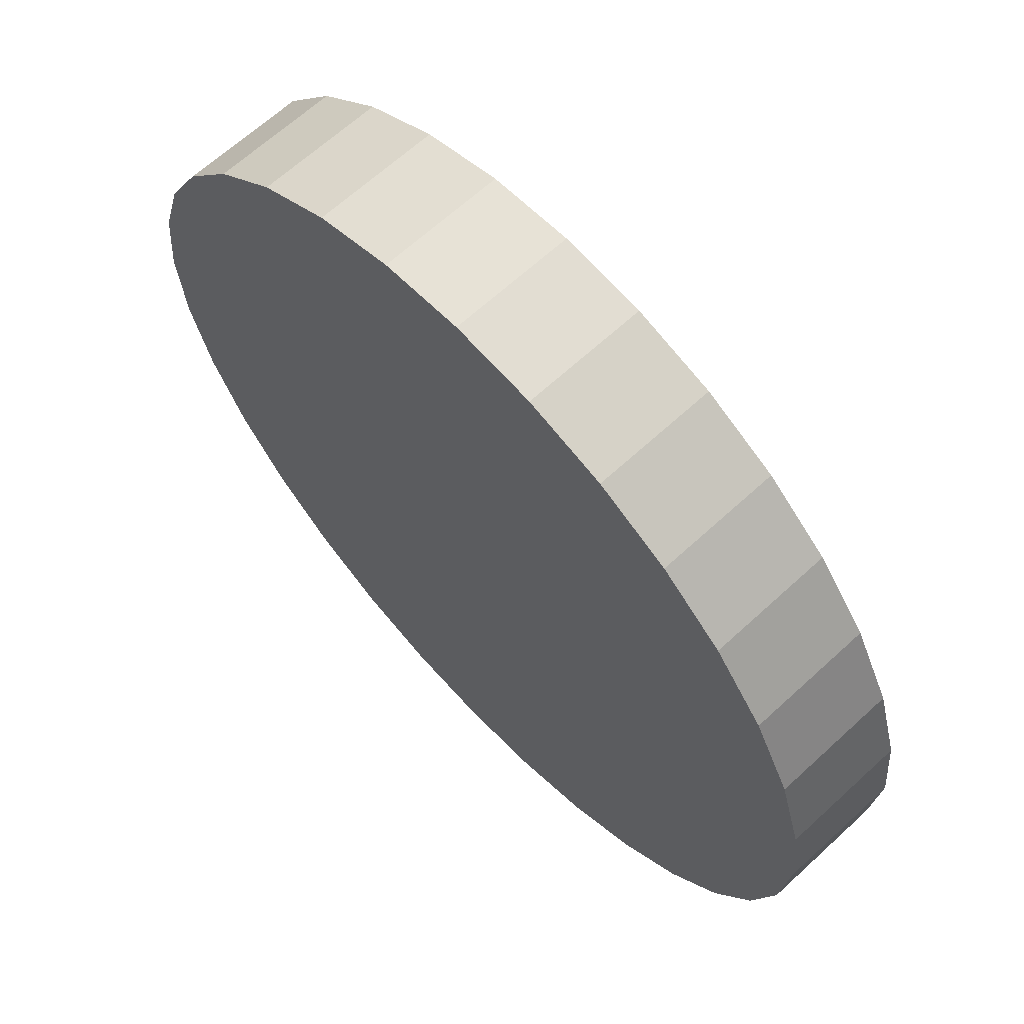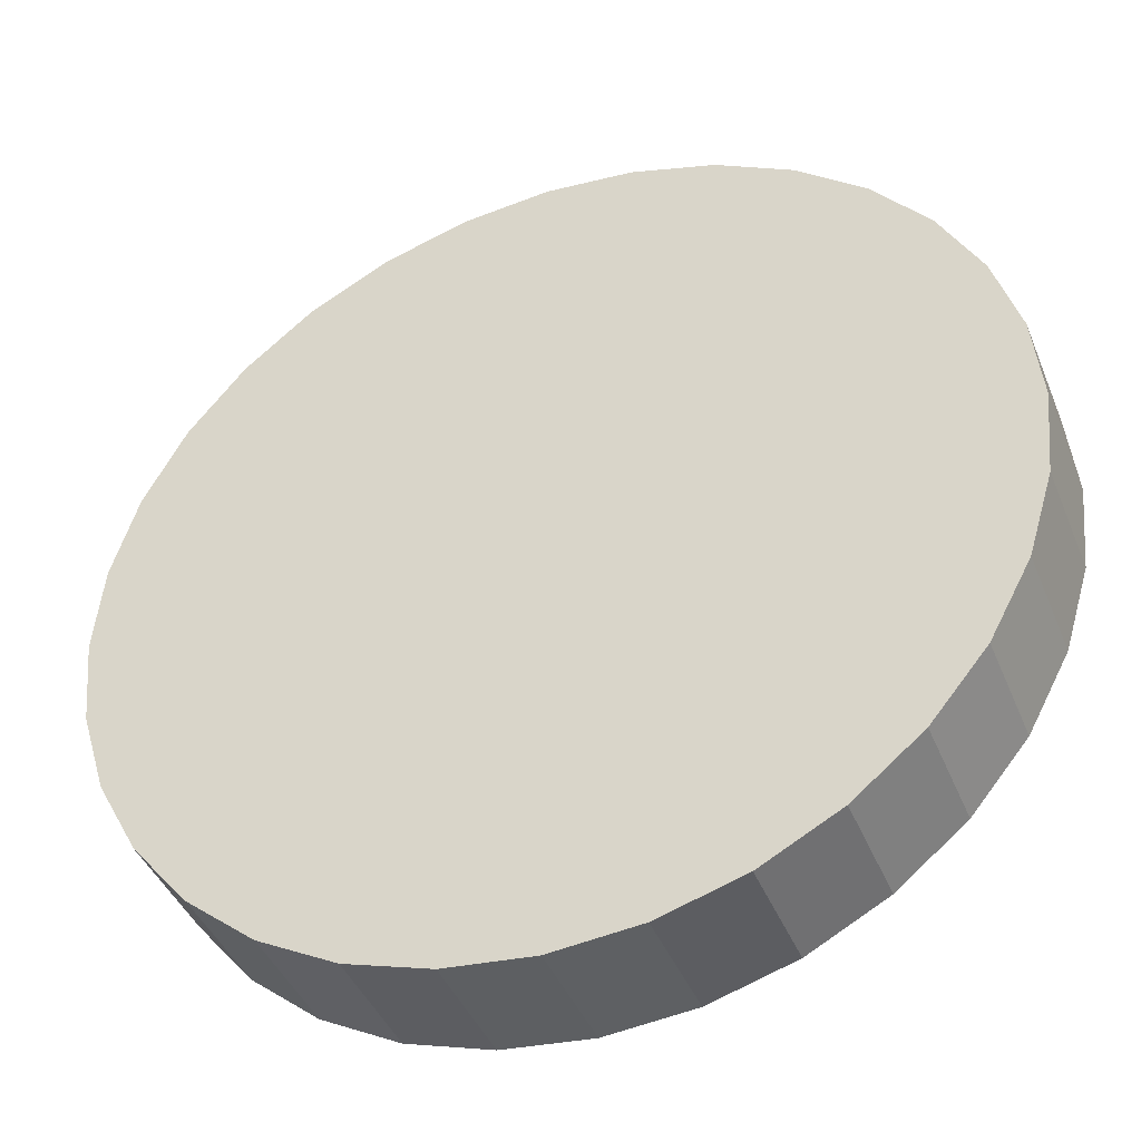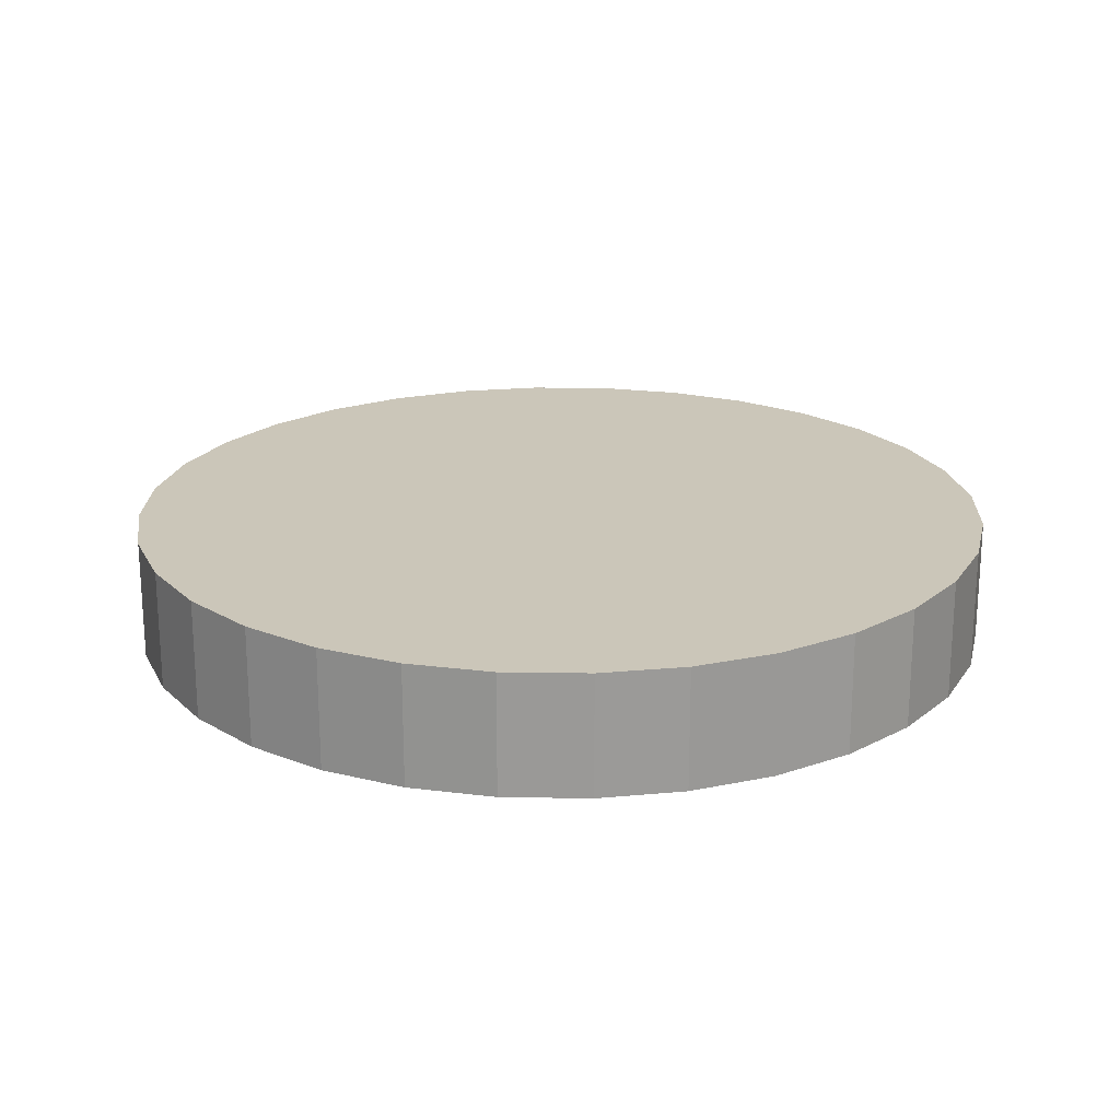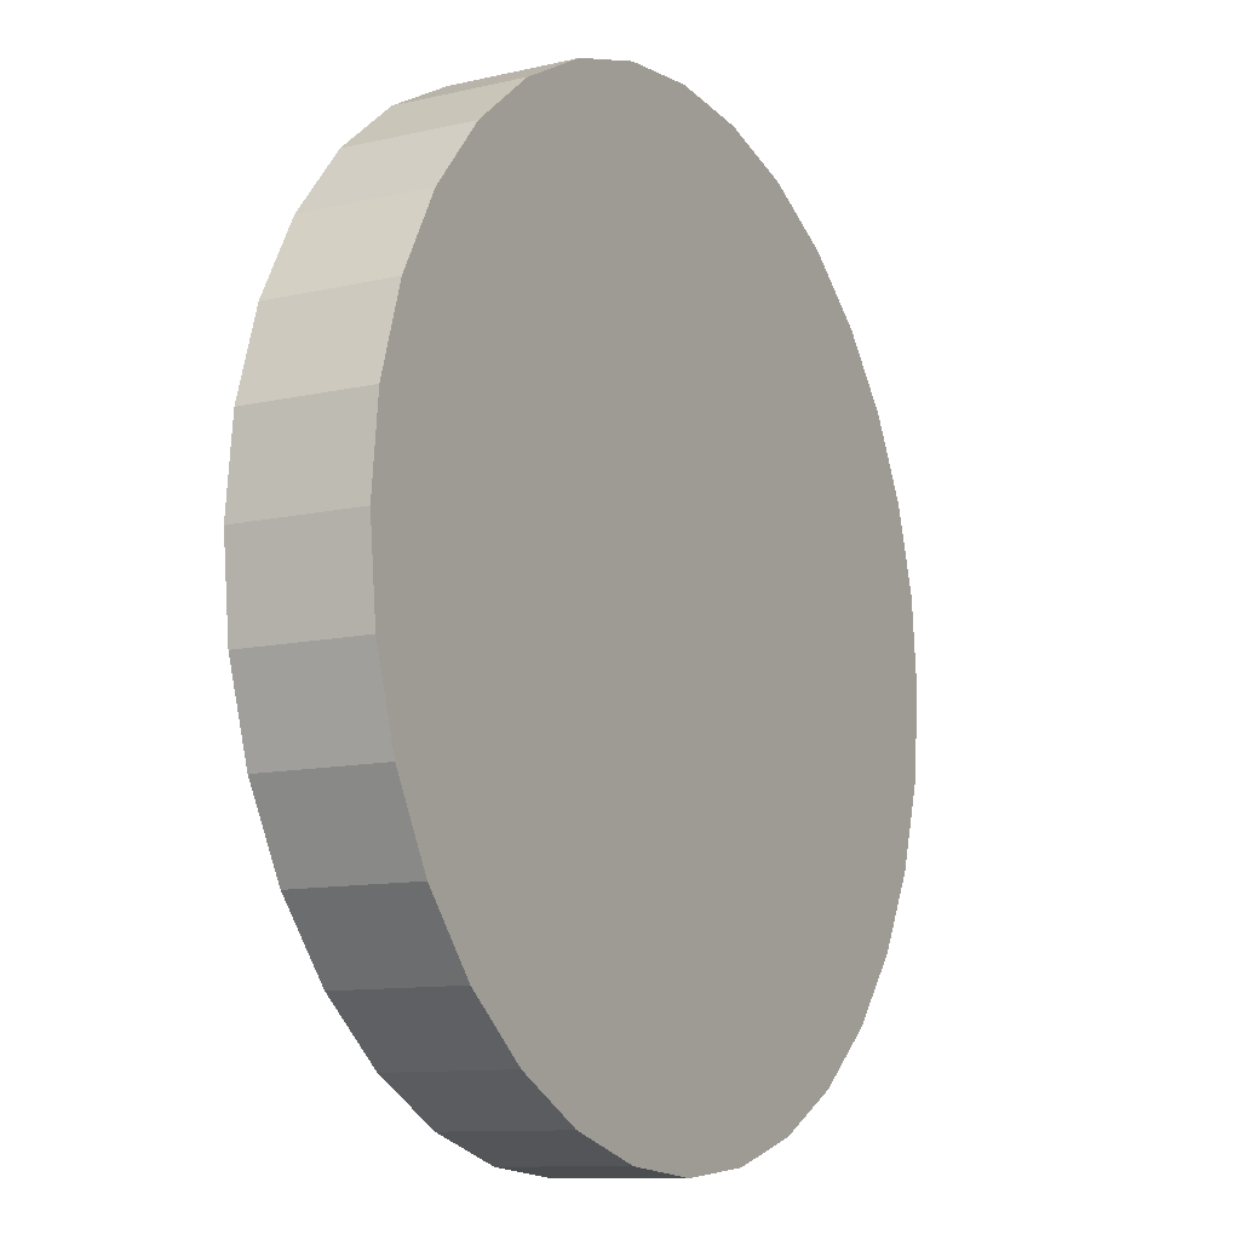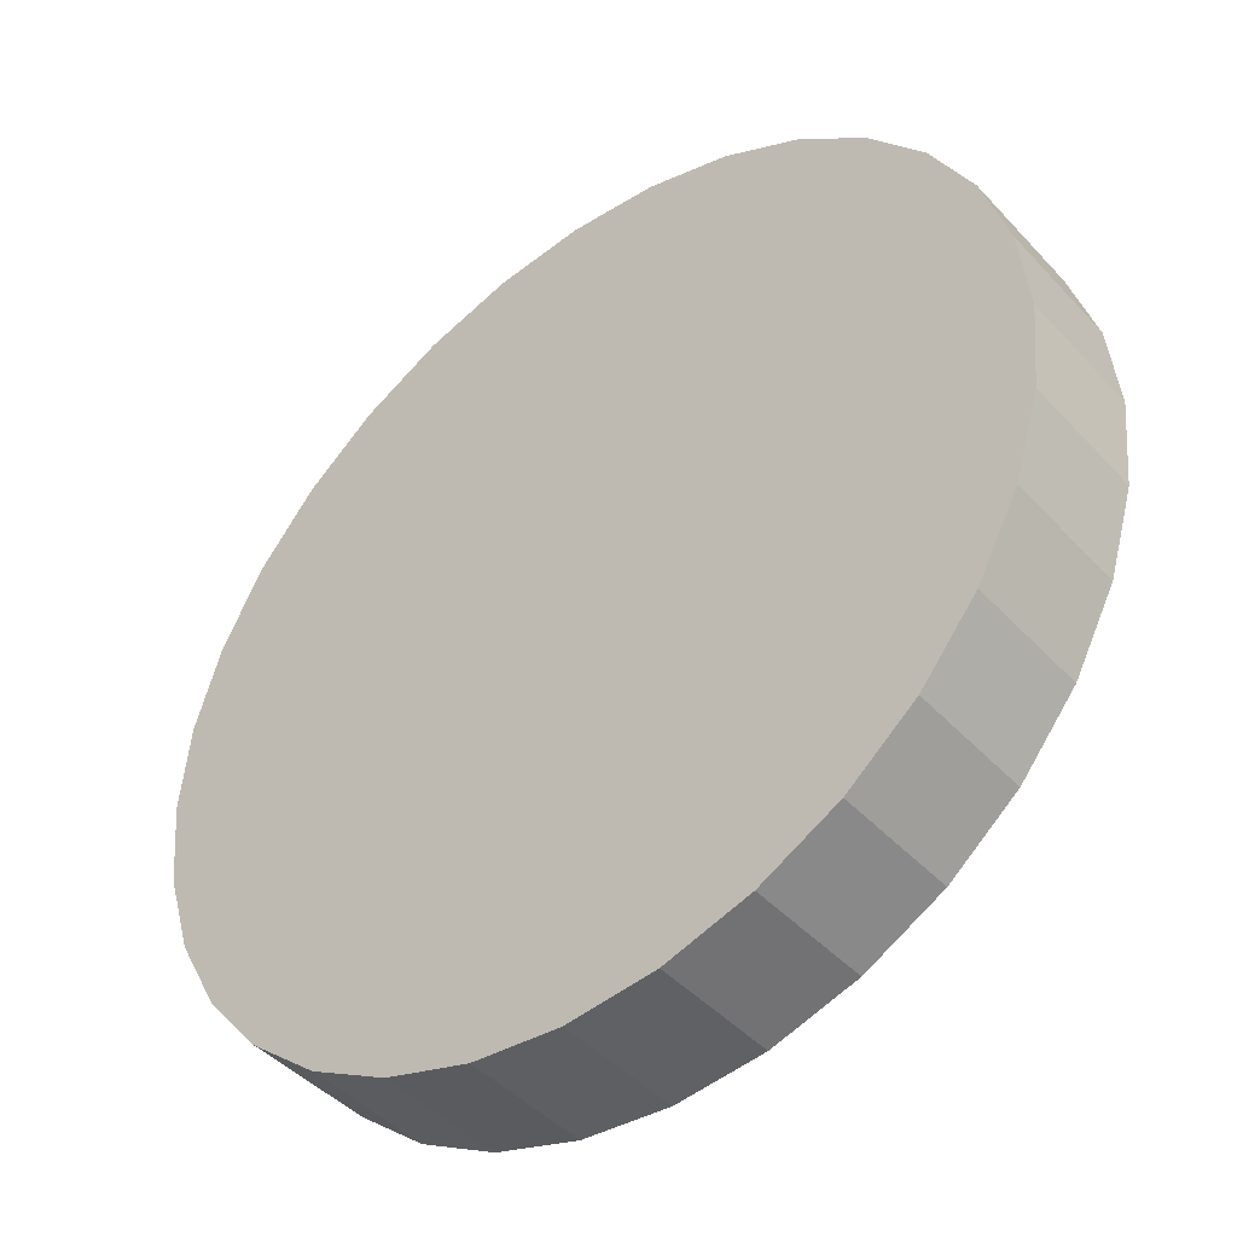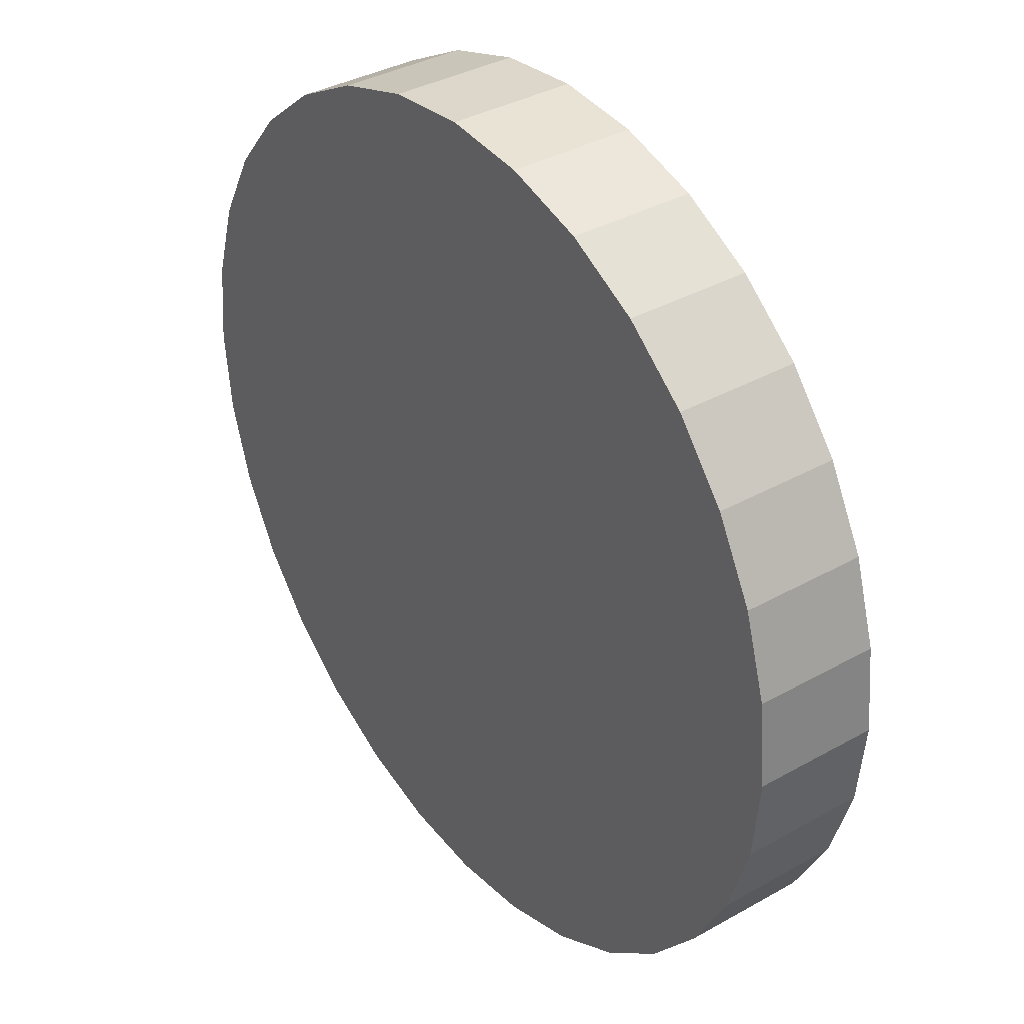
<metadata>
{"format":"obj","ext":"obj","renderer":"f3d","projection":"perspective","resolution":1024,"background":"white","views":[{"elev":65.0,"azim":47.1,"up":"+Z"},{"elev":-42.1,"azim":21.1,"up":"+Z"},{"elev":20.8,"azim":-82.7,"up":"+Y"},{"elev":-10.7,"azim":-60.1,"up":"+Z"},{"elev":-44.4,"azim":39.3,"up":"+Z"},{"elev":36.4,"azim":-126.3,"up":"+Z"}]}
</metadata>
<code>
o Cylinder
v 0.1002 -0.1725 -1.185
v 0.1002 0.1042 -1.185
v 0.2953 -0.1725 -1.165
v 0.2953 0.1042 -1.165
v 0.4829 -0.1725 -1.109
v 0.4829 0.1042 -1.109
v 0.6557 -0.1725 -1.016
v 0.6557 0.1042 -1.016
v 0.8073 -0.1725 -0.8918
v 0.8073 0.1042 -0.8918
v 0.9316 -0.1725 -0.7402
v 0.9316 0.1042 -0.7402
v 1.024 -0.1725 -0.5674
v 1.024 0.1042 -0.5674
v 1.081 -0.1725 -0.3798
v 1.081 0.1042 -0.3798
v 1.1 -0.1725 -0.1847
v 1.1 0.1042 -0.1847
v 1.081 -0.1725 0.01041
v 1.081 0.1042 0.01041
v 1.024 -0.1725 0.198
v 1.024 0.1042 0.198
v 0.9316 -0.1725 0.3709
v 0.9316 0.1042 0.3709
v 0.8073 -0.1725 0.5224
v 0.8073 0.1042 0.5224
v 0.6557 -0.1725 0.6468
v 0.6557 0.1042 0.6468
v 0.4829 -0.1725 0.7392
v 0.4829 0.1042 0.7392
v 0.2953 -0.1725 0.7961
v 0.2953 0.1042 0.7961
v 0.1002 -0.1725 0.8153
v 0.1002 0.1042 0.8153
v -0.09492 -0.1725 0.7961
v -0.09492 0.1042 0.7961
v -0.2825 -0.1725 0.7392
v -0.2825 0.1042 0.7392
v -0.4554 -0.1725 0.6468
v -0.4554 0.1042 0.6468
v -0.6069 -0.1725 0.5224
v -0.6069 0.1042 0.5224
v -0.7313 -0.1725 0.3709
v -0.7313 0.1042 0.3709
v -0.8237 -0.1725 0.198
v -0.8237 0.1042 0.198
v -0.8806 -0.1725 0.01041
v -0.8806 0.1042 0.01041
v -0.8998 -0.1725 -0.1847
v -0.8998 0.1042 -0.1847
v -0.8806 -0.1725 -0.3798
v -0.8806 0.1042 -0.3798
v -0.8237 -0.1725 -0.5674
v -0.8237 0.1042 -0.5674
v -0.7313 -0.1725 -0.7402
v -0.7313 0.1042 -0.7402
v -0.6069 -0.1725 -0.8918
v -0.6069 0.1042 -0.8918
v -0.4554 -0.1725 -1.016
v -0.4554 0.1042 -1.016
v -0.2825 -0.1725 -1.109
v -0.2825 0.1042 -1.109
v -0.09492 -0.1725 -1.165
v -0.09492 0.1042 -1.165
f 1 2 4
f 1 4 3
f 3 4 6
f 3 6 5
f 5 6 8
f 5 8 7
f 7 8 10
f 7 10 9
f 9 10 12
f 9 12 11
f 11 12 14
f 11 14 13
f 13 14 16
f 13 16 15
f 15 16 18
f 15 18 17
f 17 18 20
f 17 20 19
f 19 20 22
f 19 22 21
f 21 22 24
f 21 24 23
f 23 24 26
f 23 26 25
f 25 26 28
f 25 28 27
f 27 28 30
f 27 30 29
f 29 30 32
f 29 32 31
f 31 32 34
f 31 34 33
f 33 34 36
f 33 36 35
f 35 36 38
f 35 38 37
f 37 38 40
f 37 40 39
f 39 40 42
f 39 42 41
f 41 42 44
f 41 44 43
f 43 44 46
f 43 46 45
f 45 46 48
f 45 48 47
f 47 48 50
f 47 50 49
f 49 50 52
f 49 52 51
f 51 52 54
f 51 54 53
f 53 54 56
f 53 56 55
f 55 56 58
f 55 58 57
f 57 58 60
f 57 60 59
f 59 60 62
f 59 62 61
f 4 2 64
f 4 64 62
f 4 62 6
f 62 60 6
f 60 8 6
f 60 58 8
f 58 10 8
f 58 56 10
f 56 12 10
f 56 54 12
f 54 14 12
f 54 52 14
f 52 16 14
f 52 50 16
f 50 18 16
f 50 48 18
f 48 20 18
f 48 46 20
f 46 22 20
f 46 44 22
f 44 24 22
f 44 42 24
f 42 26 24
f 42 40 26
f 40 28 26
f 40 38 28
f 38 30 28
f 38 36 30
f 36 32 30
f 36 34 32
f 2 1 63
f 2 63 64
f 61 62 64
f 61 64 63
f 1 3 63
f 3 61 63
f 3 5 61
f 5 59 61
f 5 7 59
f 7 57 59
f 7 9 57
f 9 55 57
f 9 11 55
f 11 53 55
f 11 13 53
f 13 51 53
f 13 15 51
f 15 49 51
f 15 17 49
f 17 47 49
f 17 19 47
f 19 45 47
f 19 21 45
f 21 43 45
f 21 23 43
f 23 41 43
f 23 25 41
f 25 39 41
f 25 27 39
f 27 37 39
f 27 29 37
f 29 35 37
f 29 31 35
f 31 33 35

</code>
